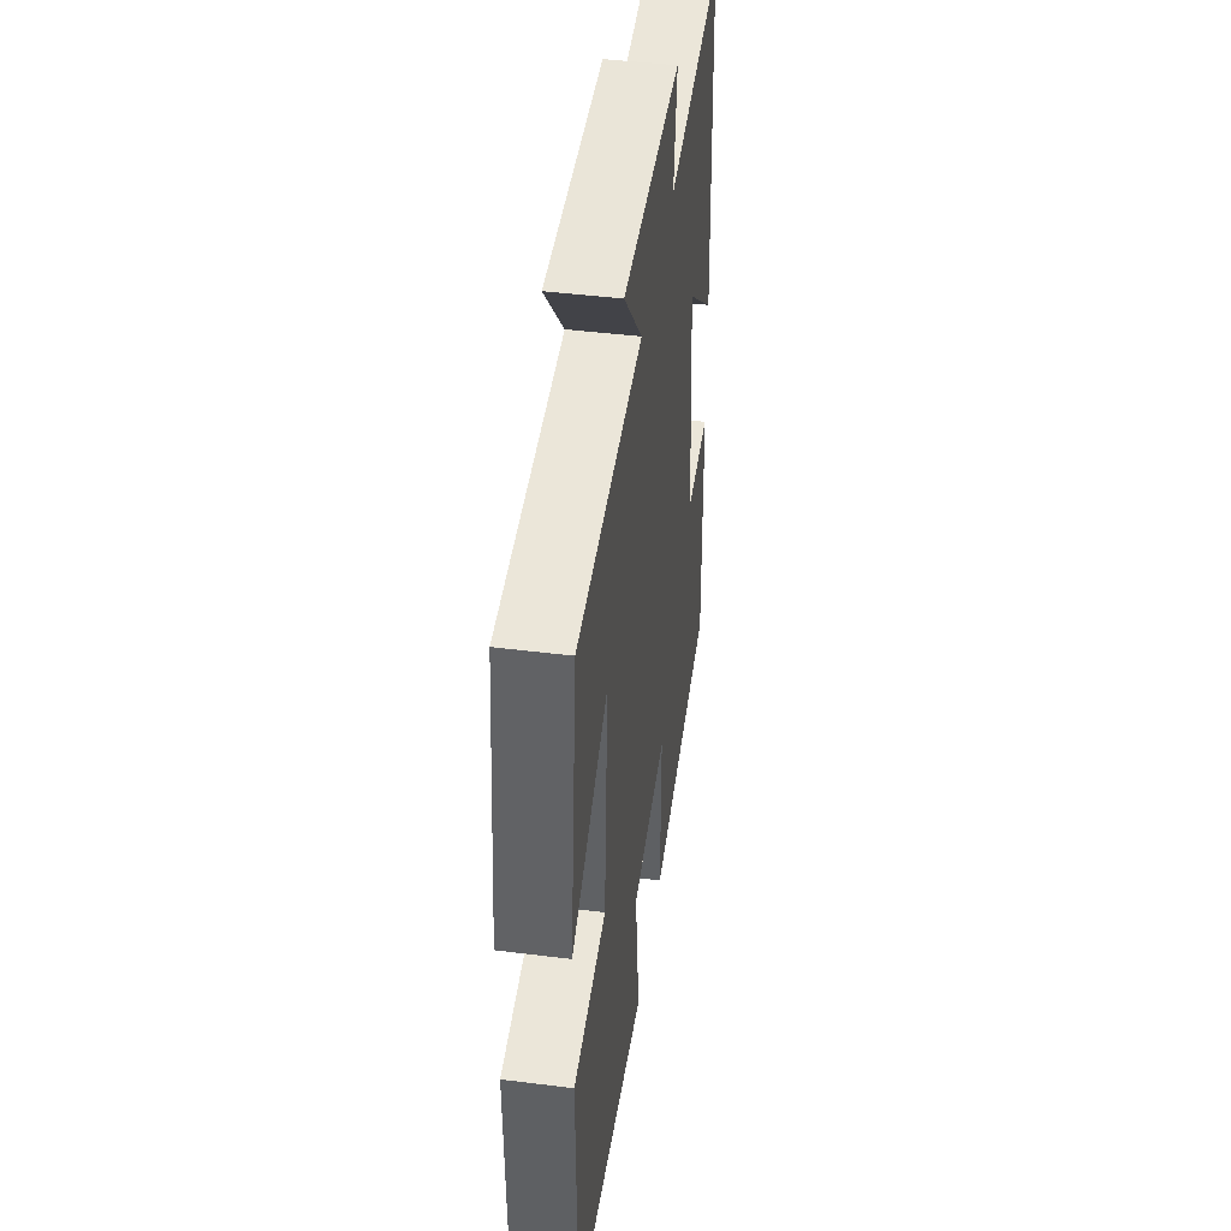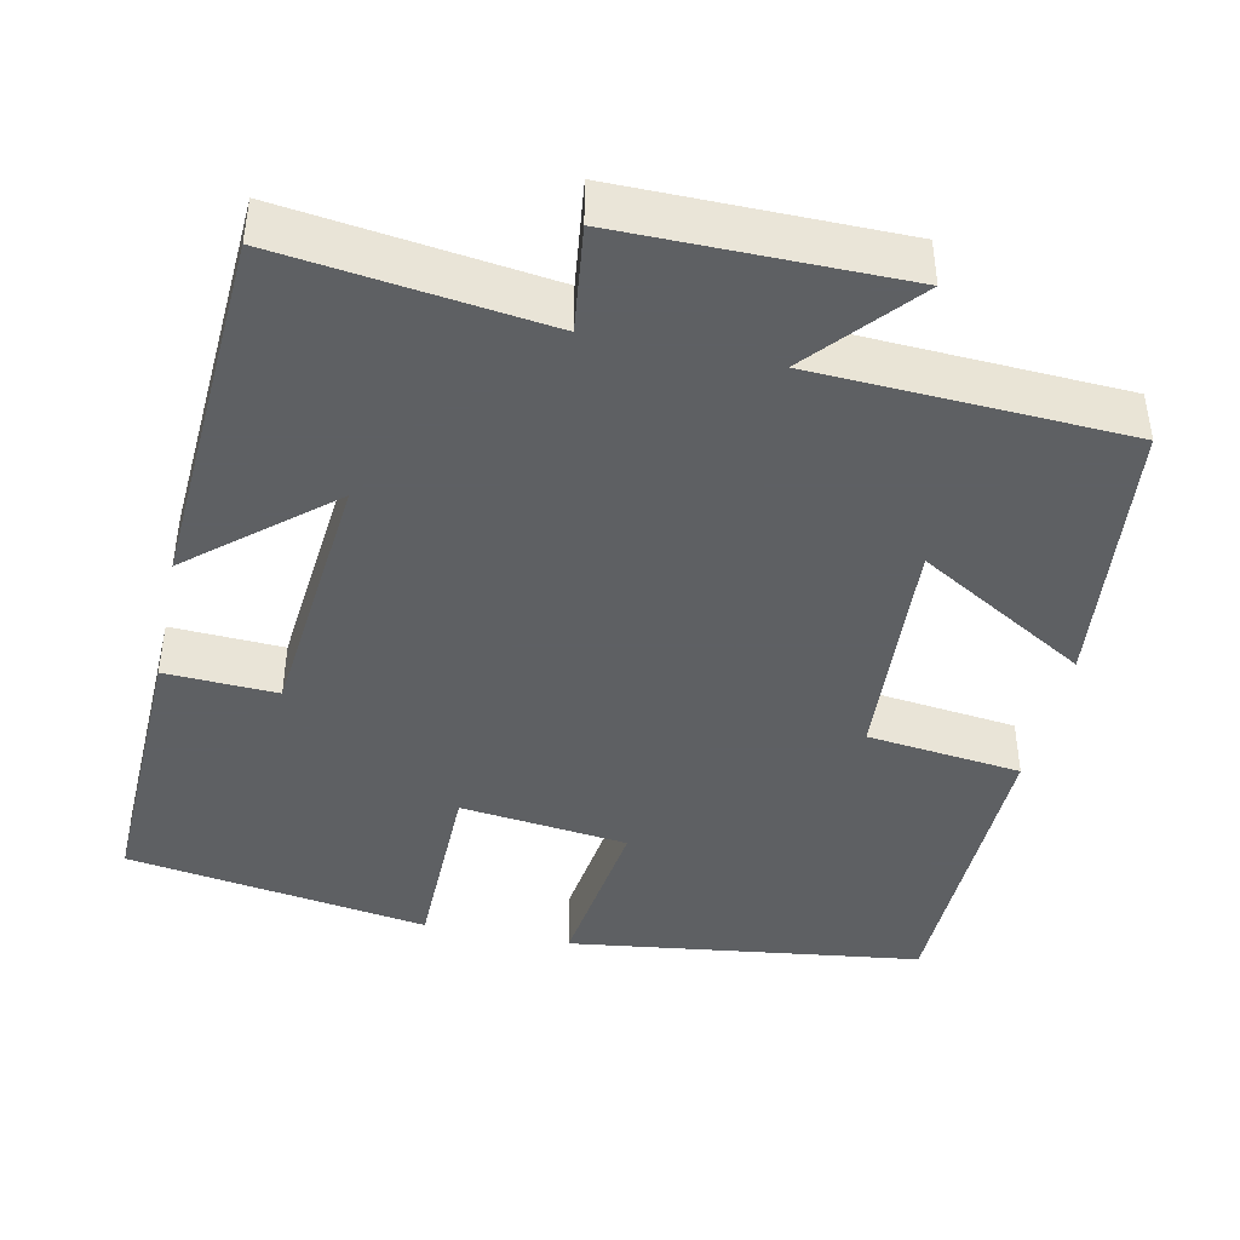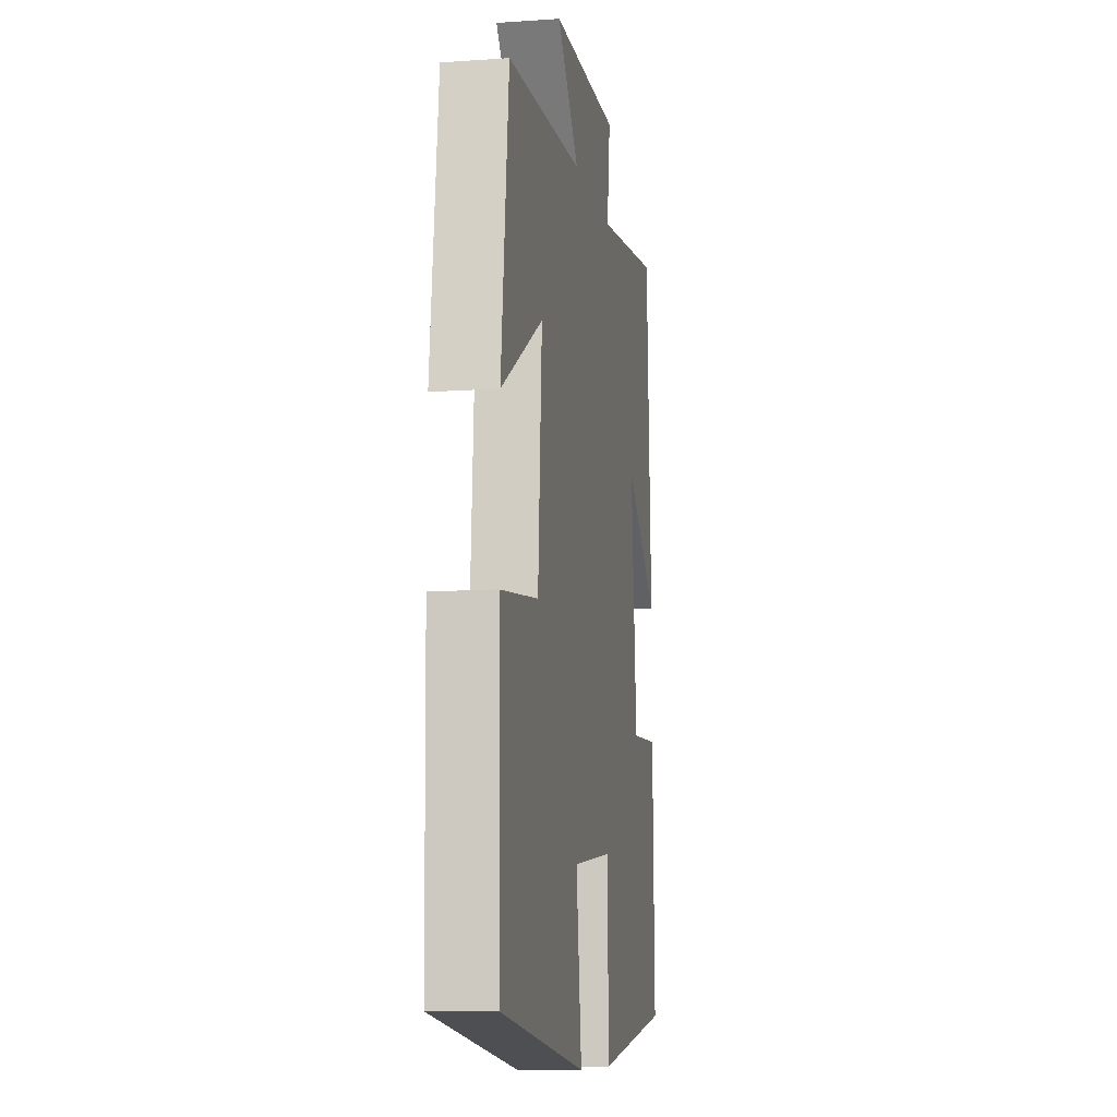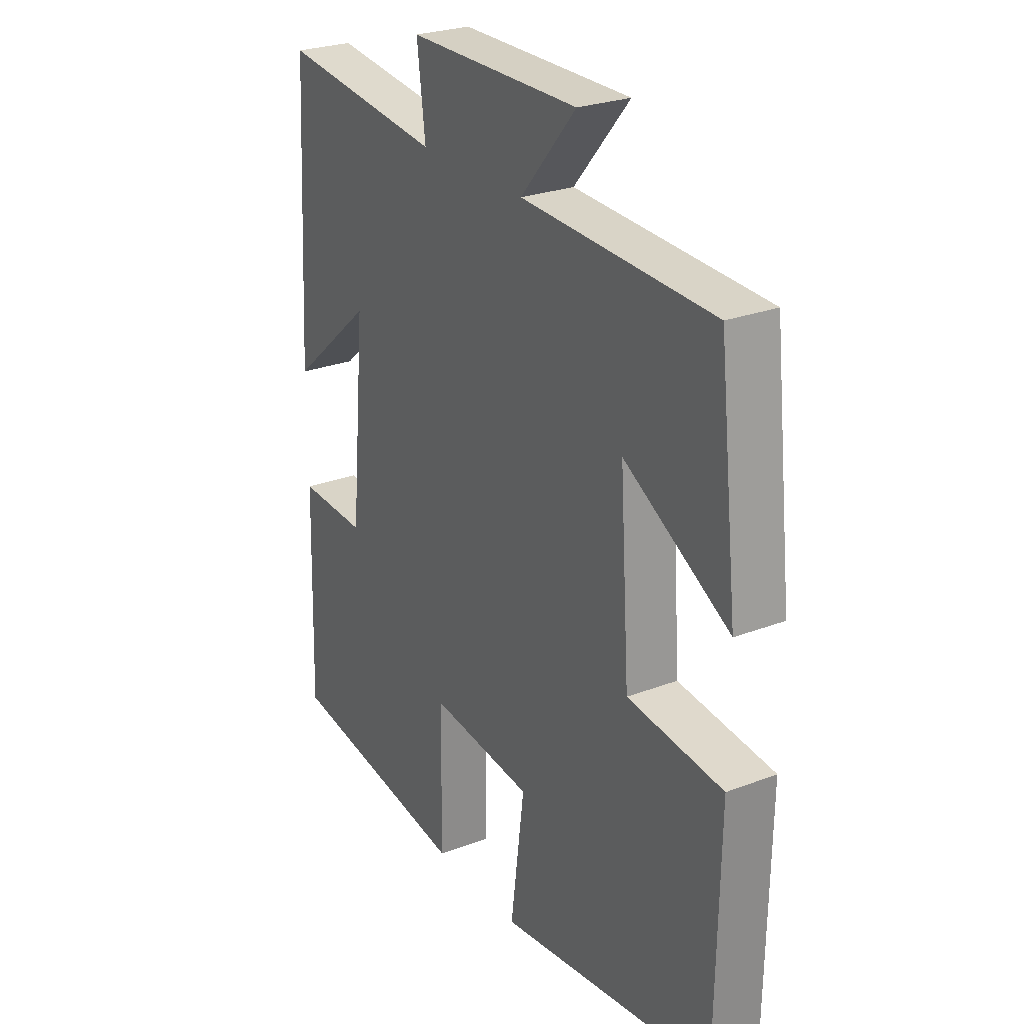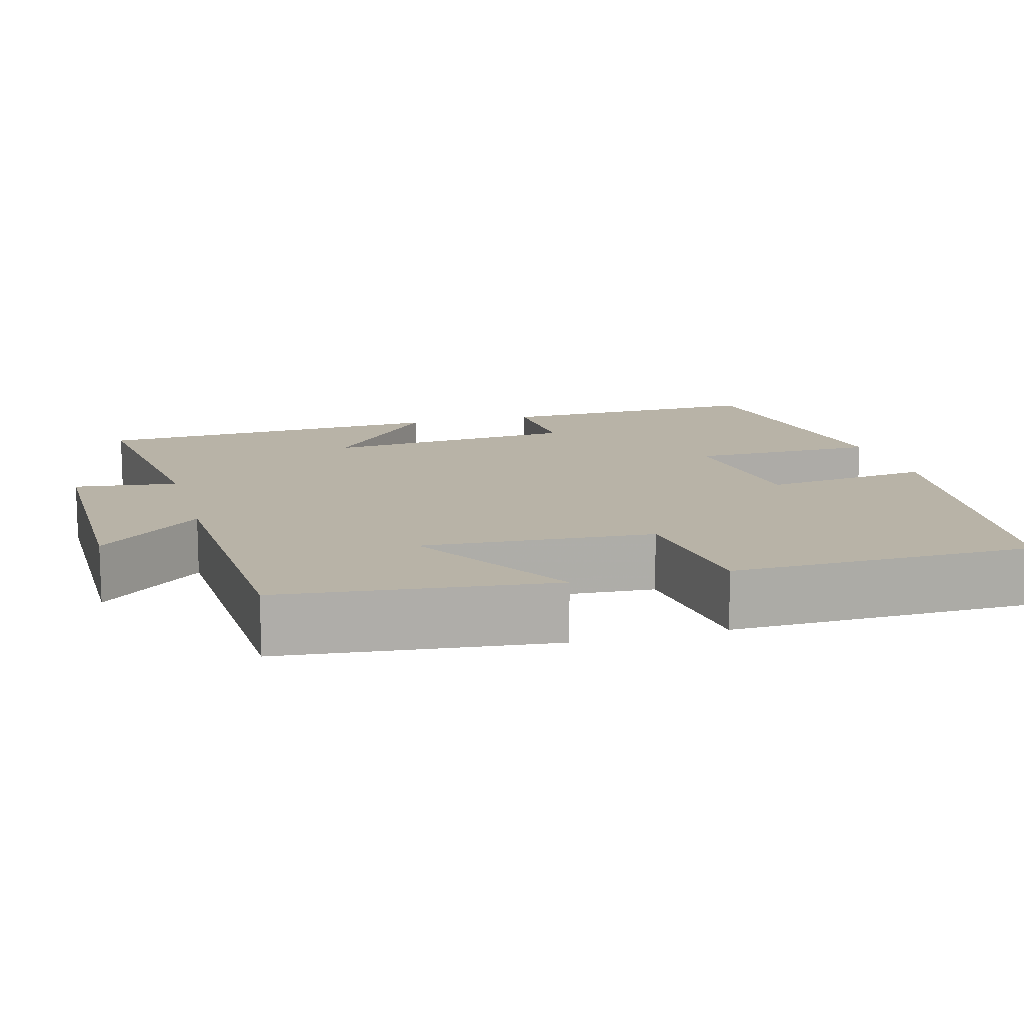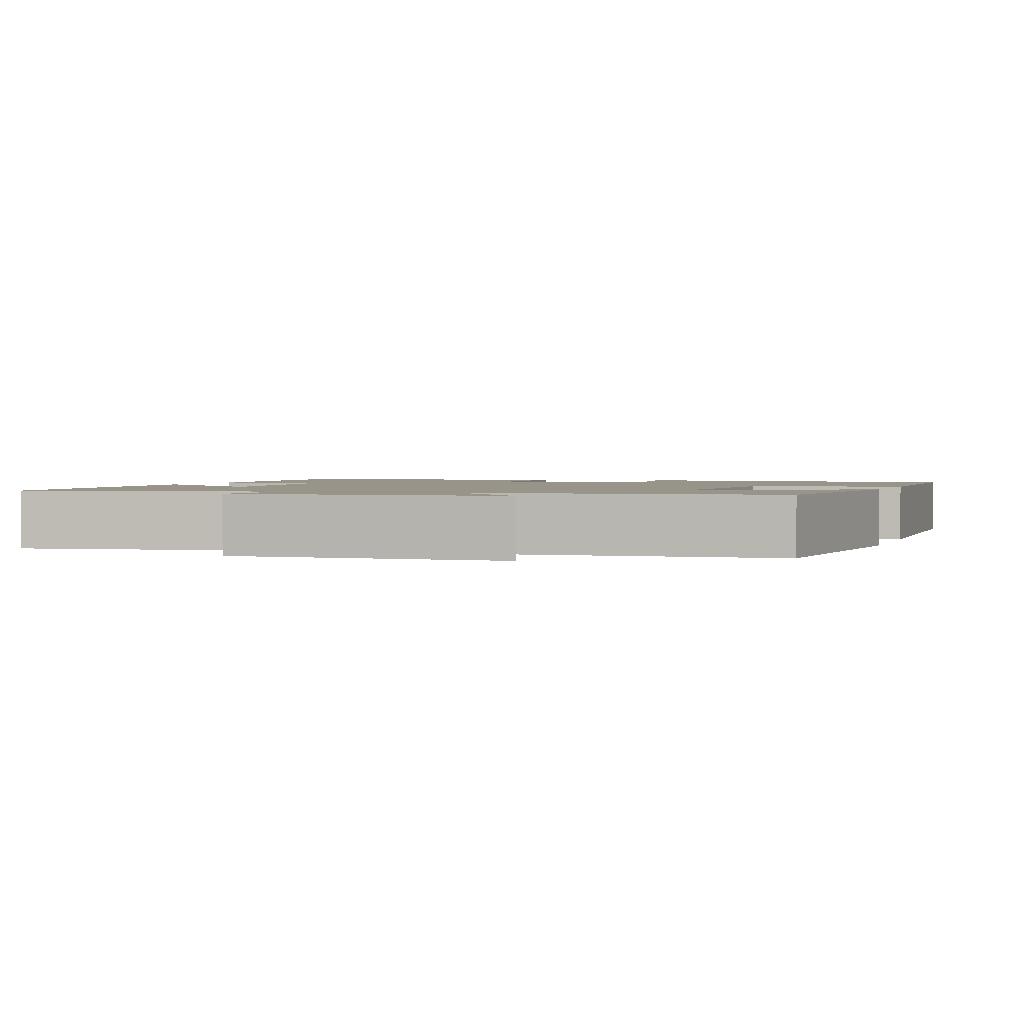
<metadata>
{"format":"obj","ext":"obj","renderer":"f3d","projection":"perspective","resolution":1024,"background":"white","views":[{"elev":44.8,"azim":98.3,"up":"+Z"},{"elev":-42.7,"azim":-12.3,"up":"+Y"},{"elev":-10.0,"azim":100.2,"up":"+Z"},{"elev":26.1,"azim":58.8,"up":"+Z"},{"elev":12.9,"azim":74.4,"up":"+Y"},{"elev":1.7,"azim":18.1,"up":"+Y"}]}
</metadata>
<code>
v 0.461 0.07 0.483
v 0.5 0.07 0.14
v 0.286 0.07 0.264
v 0.306 0.07 -0.03
v 0.5 0.07 -0.052
v 0.494 0.07 -0.439
v 0.052 0.07 -0.5
v 0.08 0.07 -0.283
v -0.13 0.07 -0.259
v -0.132 0.07 -0.5
v -0.51 0.07 -0.443
v -0.5 0.07 -0.092
v -0.36 0.07 -0.098
v -0.33 0.07 0.23
v -0.5 0.07 0.084
v -0.475 0.07 0.541
v -0.146 0.07 0.5
v -0.163 0.07 0.632
v 0.185 0.07 0.632
v 0.072 0.07 0.5
v 0.461 0 0.483
v 0.5 0 0.14
v 0.286 0 0.264
v 0.306 0 -0.03
v 0.5 0 -0.052
v 0.494 0 -0.439
v 0.052 0 -0.5
v 0.08 0 -0.283
v -0.13 0 -0.259
v -0.132 0 -0.5
v -0.51 0 -0.443
v -0.5 0 -0.092
v -0.36 0 -0.098
v -0.33 0 0.23
v -0.5 0 0.084
v -0.475 0 0.541
v -0.146 0 0.5
v -0.163 0 0.632
v 0.185 0 0.632
v 0.072 0 0.5
f 17 18 19 20
f 17 20 1
f 14 15 16 17
f 13 14 17 1
f 11 12 13
f 10 11 13
f 9 10 13
f 8 9 13
f 6 7 8
f 5 6 8
f 4 5 8
f 3 4 8 13
f 1 2 3
f 1 3 13
f 40 39 38 37
f 21 40 37
f 37 36 35 34
f 21 37 34 33
f 33 32 31
f 33 31 30
f 33 30 29
f 33 29 28
f 28 27 26
f 28 26 25
f 28 25 24
f 33 28 24 23
f 23 22 21
f 33 23 21
f 1 21 22 2
f 2 22 23 3
f 3 23 24 4
f 4 24 25 5
f 5 25 26 6
f 6 26 27 7
f 7 27 28 8
f 8 28 29 9
f 9 29 30 10
f 10 30 31 11
f 11 31 32 12
f 12 32 33 13
f 13 33 34 14
f 14 34 35 15
f 15 35 36 16
f 16 36 37 17
f 17 37 38 18
f 18 38 39 19
f 19 39 40 20
f 20 40 21 1

</code>
